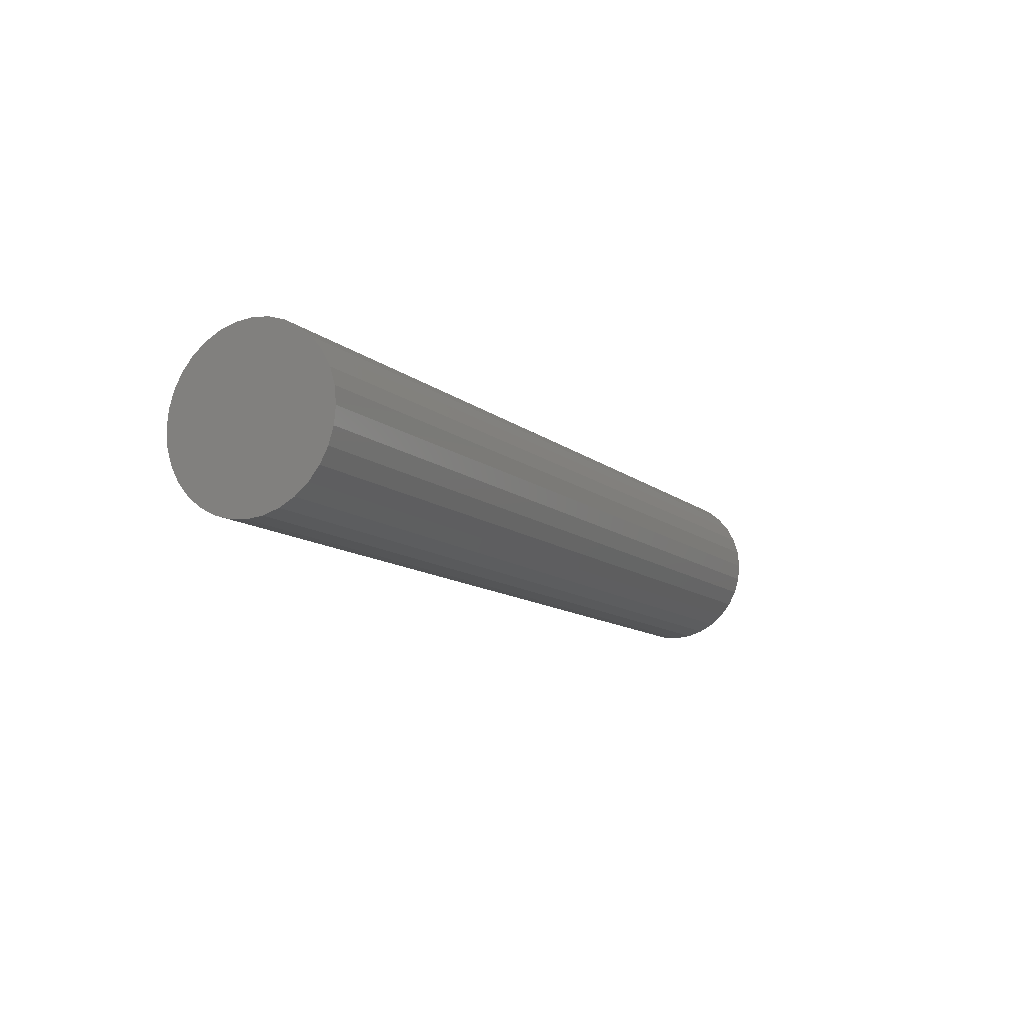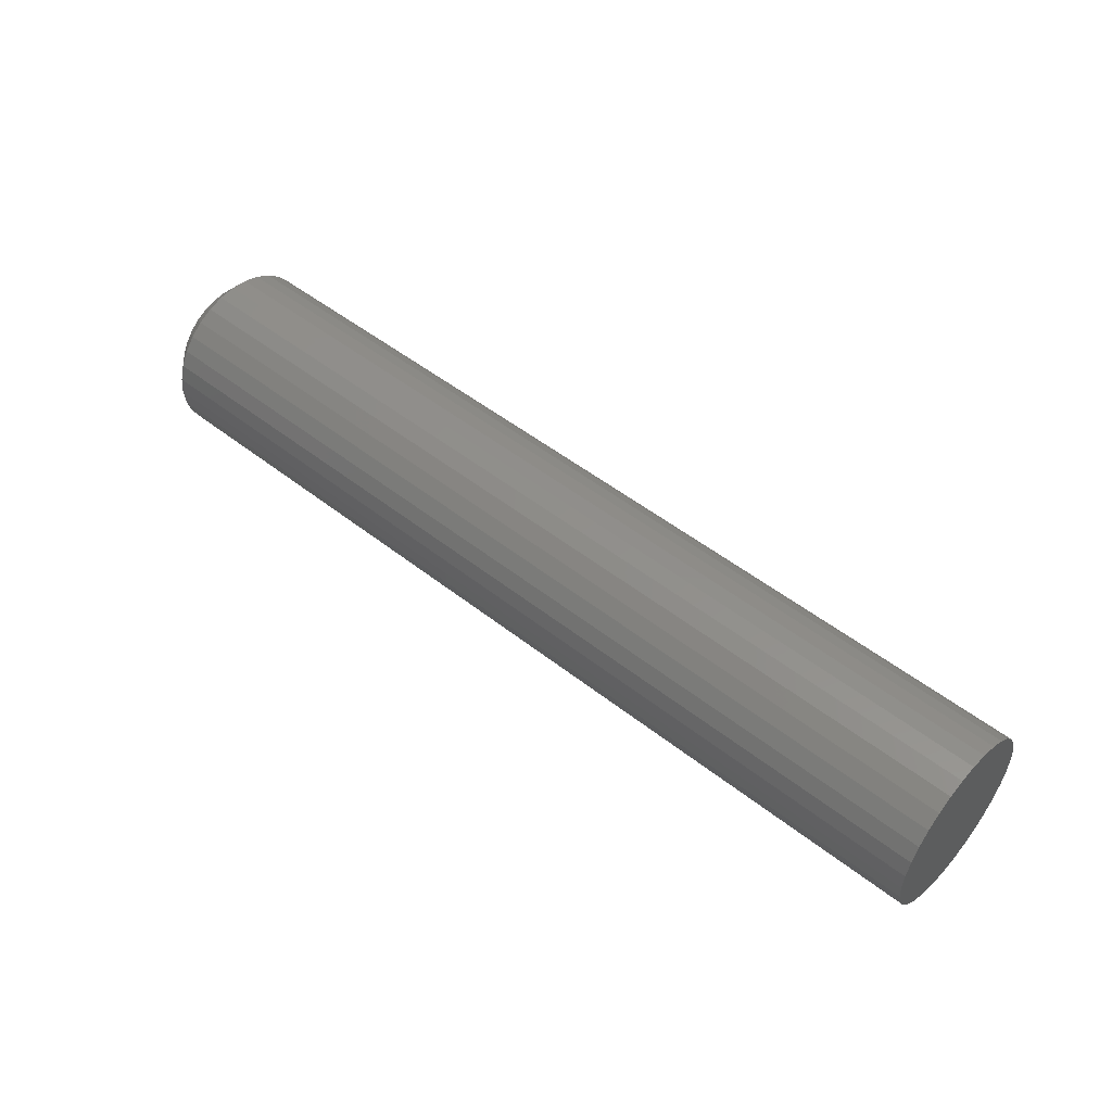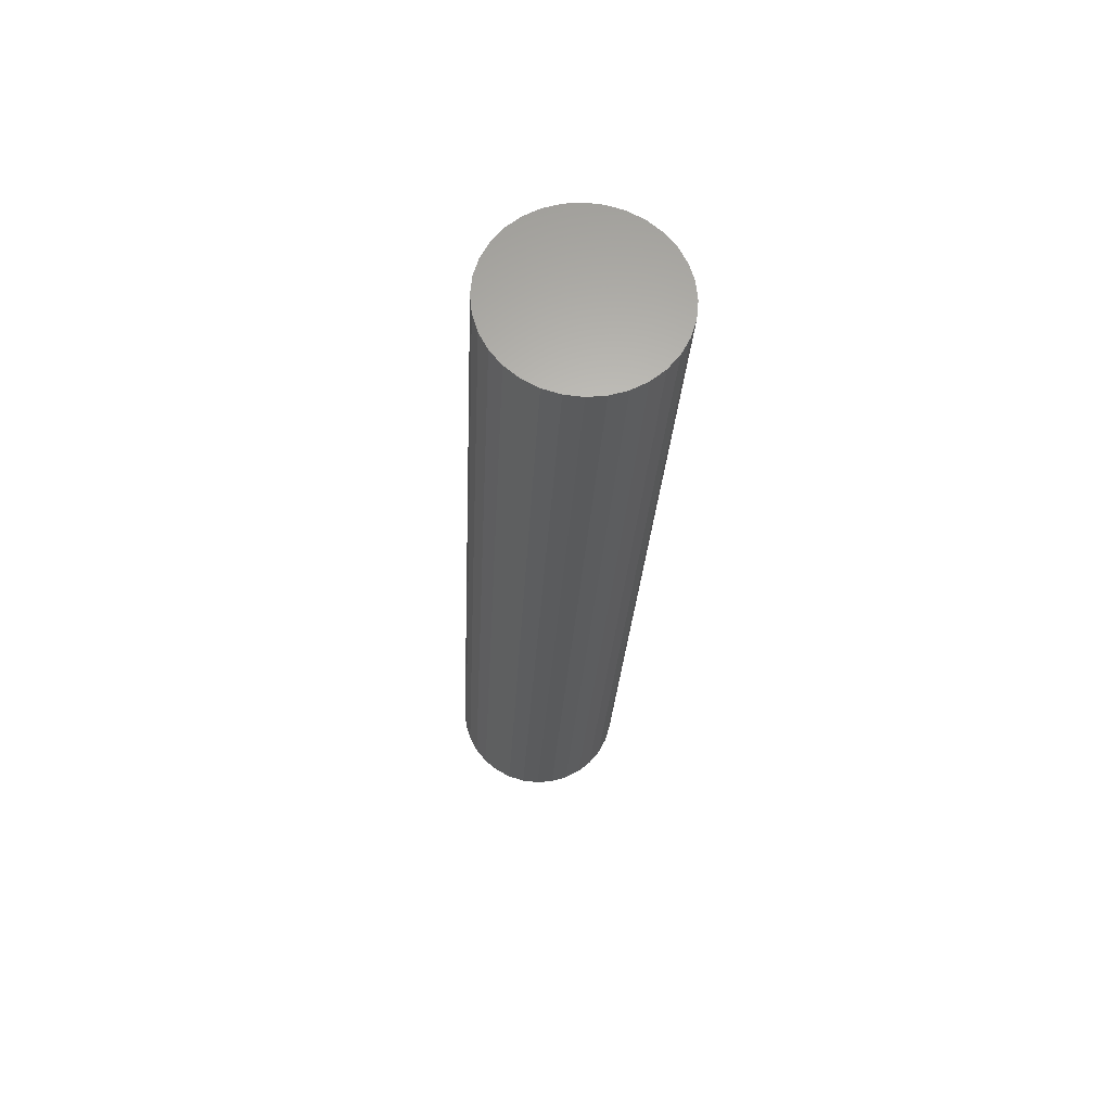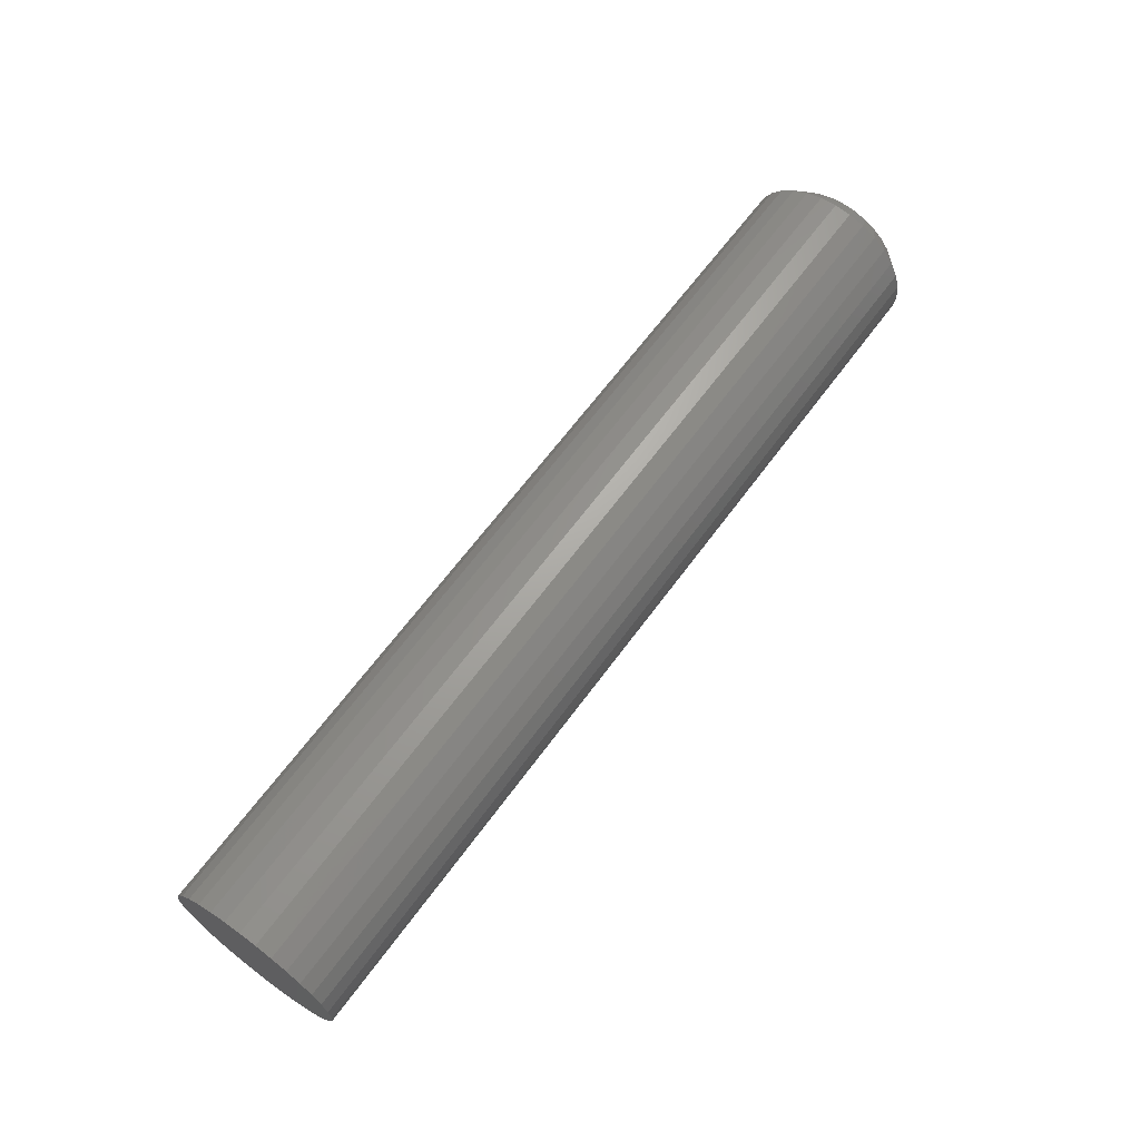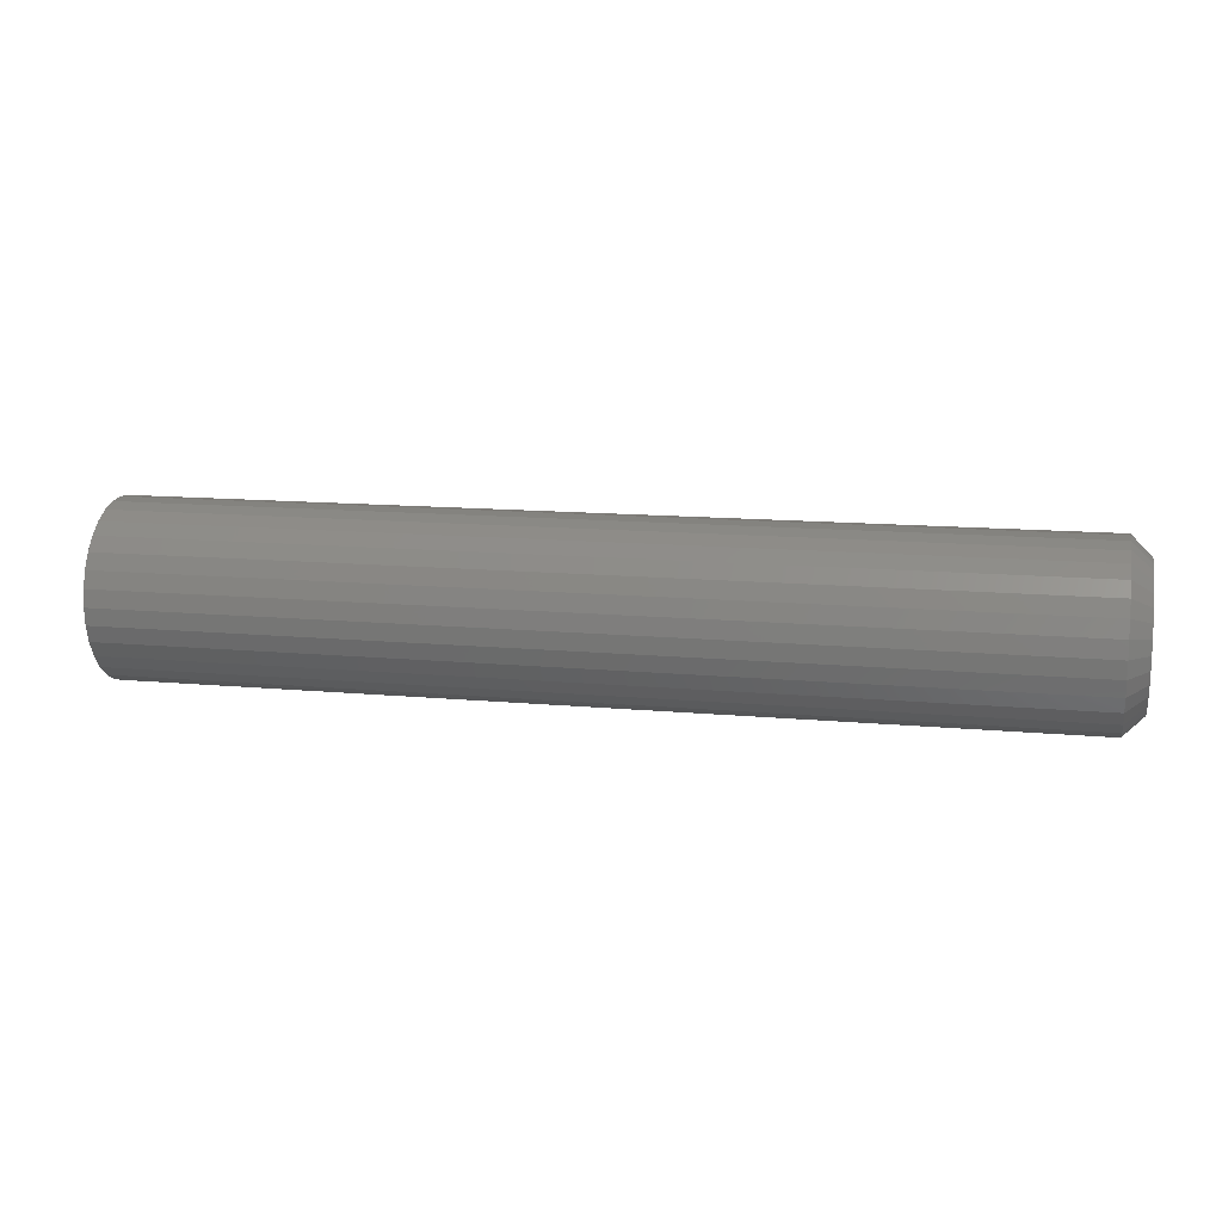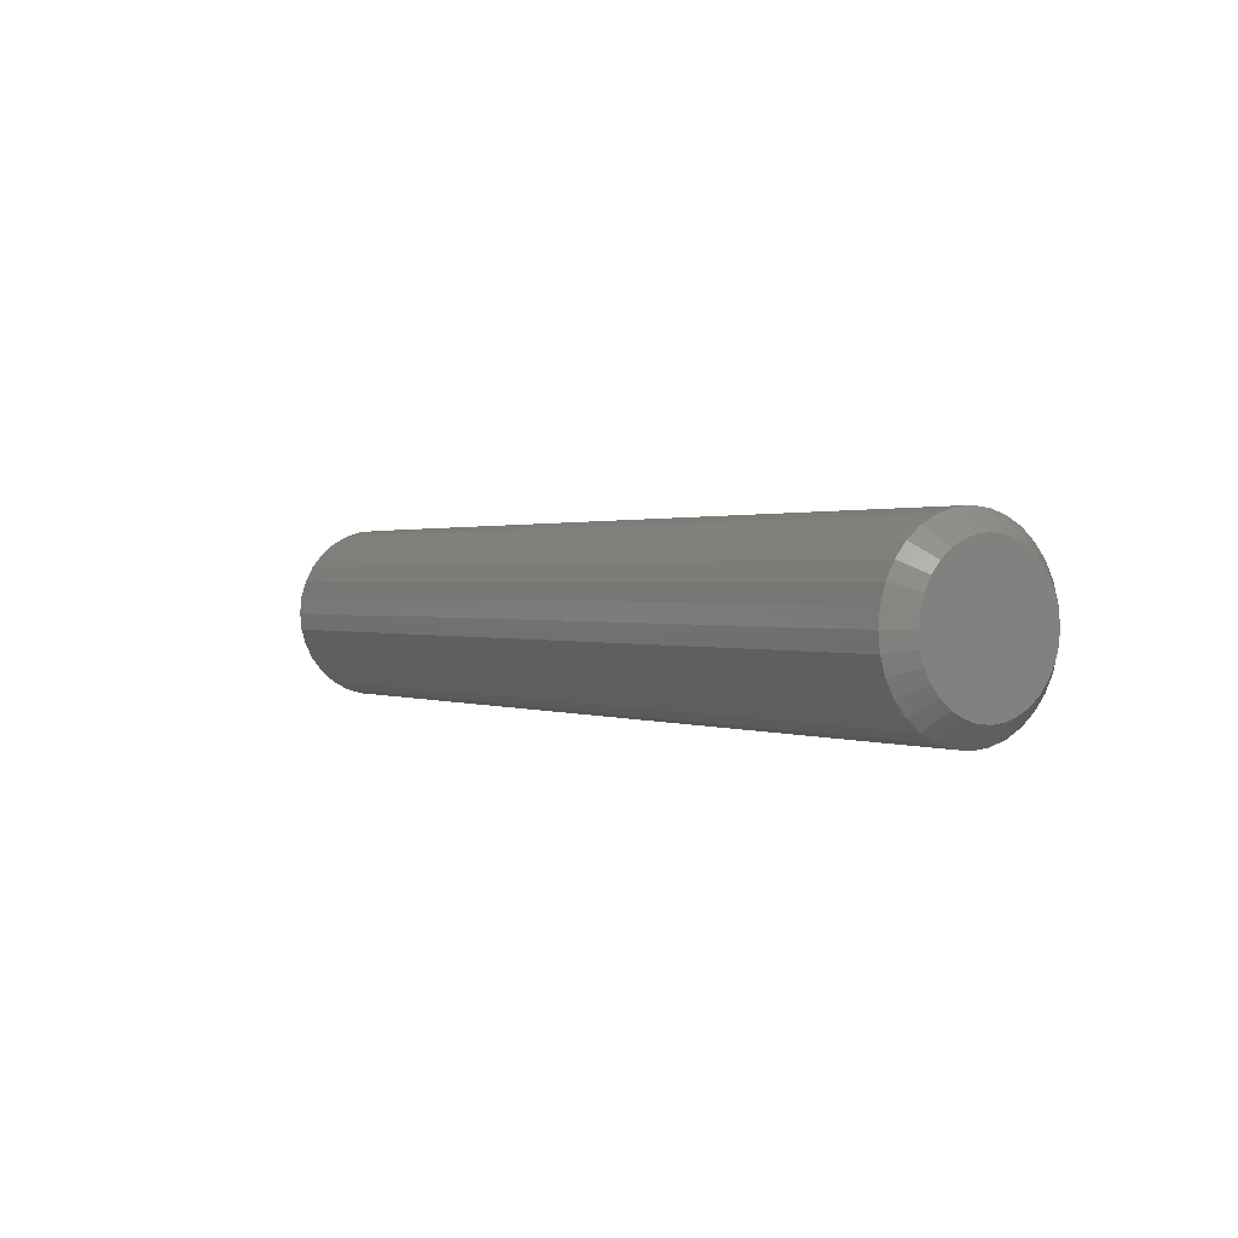
<metadata>
{"format":"stl","ext":"stl","renderer":"f3d","projection":"perspective","resolution":1024,"background":"white","views":[{"elev":-11.1,"azim":-61.9,"up":"+Z"},{"elev":50.0,"azim":-139.1,"up":"+Y"},{"elev":-24.9,"azim":-92.7,"up":"+Y"},{"elev":64.9,"azim":-53.7,"up":"+Y"},{"elev":13.0,"azim":12.1,"up":"+Y"},{"elev":1.0,"azim":56.1,"up":"+Y"}]}
</metadata>
<code>
# stl→obj: 96 verts, 188 faces
v 0.75 0.2117 0.04953
v 0.75 0.2011 0.05058
v 0.75 0.1905 0.04953
v 0.75 0.1803 0.04644
v 0.75 0.2218 0.04644
v 0.75 0.1709 0.04143
v 0.75 0.2312 0.04143
v 0.75 0.1627 0.03468
v 0.75 0.2394 0.03468
v 0.75 0.1559 0.02645
v 0.75 0.2462 0.02645
v 0.75 0.1509 0.01707
v 0.75 0.2512 0.01707
v 0.75 0.1478 0.006888
v 0.75 0.2543 0.006888
v 0.75 0.2543 -0.01429
v 0.75 0.1509 -0.02447
v 0.75 0.2512 -0.02447
v 0.75 0.1559 -0.03385
v 0.75 0.2462 -0.03385
v 0.75 0.1627 -0.04208
v 0.75 0.2394 -0.04208
v 0.75 0.1709 -0.04883
v 0.75 0.2312 -0.04883
v 0.75 0.1803 -0.05385
v 0.75 0.2218 -0.05385
v 0.75 0.1905 -0.05693
v 0.75 0.2117 -0.05693
v 0.75 0.2011 -0.05798
v 0.75 0.2553 -0.003701
v 0.75 0.1468 -0.003701
v 0.75 0.1478 -0.01429
v 0 0.271 -0.003701
v 0.7344 0.271 -0.003701
v 7.57e-19 0.2696 -0.01734
v 0.7344 0.2696 -0.01734
v 1.485e-18 0.2656 -0.03045
v 0.7344 0.2656 -0.03045
v 2.156e-18 0.2592 -0.04254
v 0.7344 0.2592 -0.04254
v 2.744e-18 0.2505 -0.05313
v 0.7344 0.2505 -0.05313
v 3.226e-18 0.2399 -0.06182
v 0.7344 0.2399 -0.06182
v 3.585e-18 0.2278 -0.06828
v 0.7344 0.2278 -0.06828
v 3.806e-18 0.2147 -0.07226
v 0.7344 0.2147 -0.07226
v 3.88e-18 0.2011 -0.0736
v 0.7344 0.2011 -0.0736
v 3.806e-18 0.1874 -0.07226
v 0.7344 0.1874 -0.07226
v 3.585e-18 0.1743 -0.06828
v 0.7344 0.1743 -0.06828
v 3.226e-18 0.1622 -0.06182
v 0.7344 0.1622 -0.06182
v 2.744e-18 0.1516 -0.05313
v 0.7344 0.1516 -0.05313
v 2.156e-18 0.1429 -0.04254
v 0.7344 0.1429 -0.04254
v 1.485e-18 0.1365 -0.03045
v 0.7344 0.1365 -0.03045
v 7.57e-19 0.1325 -0.01734
v 0.7344 0.1325 -0.01734
v -7.128e-34 0.1312 -0.003701
v 0.7344 0.1312 -0.003701
v -7.57e-19 0.1325 0.009936
v 0.7344 0.1325 0.009936
v -1.485e-18 0.1365 0.02305
v 0.7344 0.1365 0.02305
v -2.156e-18 0.1429 0.03513
v 0.7344 0.1429 0.03513
v -2.744e-18 0.1516 0.04573
v 0.7344 0.1516 0.04573
v -3.226e-18 0.1622 0.05442
v 0.7344 0.1622 0.05442
v -3.585e-18 0.1743 0.06088
v 0.7344 0.1743 0.06088
v -3.806e-18 0.1874 0.06486
v 0.7344 0.1874 0.06486
v -3.88e-18 0.2011 0.0662
v 0.7344 0.2011 0.0662
v -3.806e-18 0.2147 0.06486
v 0.7344 0.2147 0.06486
v -3.585e-18 0.2278 0.06088
v 0.7344 0.2278 0.06088
v -3.226e-18 0.2399 0.05442
v 0.7344 0.2399 0.05442
v -2.744e-18 0.2505 0.04573
v 0.7344 0.2505 0.04573
v -2.156e-18 0.2592 0.03513
v 0.7344 0.2592 0.03513
v -1.485e-18 0.2656 0.02305
v 0.7344 0.2656 0.02305
v -7.57e-19 0.2696 0.009936
v 0.7344 0.2696 0.009936
f 1 2 3
f 3 4 1
f 1 4 5
f 5 4 6
f 5 6 7
f 7 6 8
f 7 8 9
f 9 8 10
f 9 10 11
f 11 10 12
f 11 12 13
f 13 12 14
f 13 14 15
f 16 17 18
f 18 17 19
f 18 19 20
f 20 19 21
f 20 21 22
f 22 21 23
f 22 23 24
f 24 23 25
f 24 25 26
f 26 25 27
f 26 27 28
f 27 29 28
f 15 14 30
f 30 14 31
f 30 31 16
f 16 31 32
f 16 32 17
f 33 34 35
f 35 34 36
f 35 36 37
f 37 36 38
f 37 38 39
f 39 38 40
f 39 40 41
f 41 40 42
f 41 42 43
f 43 42 44
f 43 44 45
f 45 44 46
f 45 46 47
f 47 46 48
f 47 48 49
f 49 48 50
f 49 50 51
f 51 50 52
f 51 52 53
f 53 52 54
f 53 54 55
f 55 54 56
f 55 56 57
f 57 56 58
f 57 58 59
f 59 58 60
f 59 60 61
f 61 60 62
f 61 62 63
f 63 62 64
f 63 64 65
f 65 64 66
f 65 66 67
f 67 66 68
f 67 68 69
f 69 68 70
f 69 70 71
f 71 70 72
f 71 72 73
f 73 72 74
f 73 74 75
f 75 74 76
f 75 76 77
f 77 76 78
f 77 78 79
f 79 78 80
f 79 80 81
f 81 80 82
f 81 82 83
f 83 82 84
f 83 84 85
f 85 84 86
f 85 86 87
f 87 86 88
f 87 88 89
f 89 88 90
f 89 90 91
f 91 90 92
f 91 92 93
f 93 92 94
f 93 94 95
f 95 94 96
f 95 96 33
f 33 96 34
f 31 14 66
f 14 68 66
f 34 96 30
f 96 15 30
f 96 94 13
f 15 96 13
f 92 90 11
f 11 94 92
f 13 94 11
f 88 86 5
f 7 88 5
f 7 9 88
f 84 82 1
f 1 86 84
f 5 86 1
f 80 78 4
f 3 80 4
f 3 2 80
f 76 74 6
f 6 78 76
f 4 78 6
f 72 70 12
f 10 72 12
f 10 8 72
f 14 70 68
f 12 70 14
f 9 11 90
f 90 88 9
f 2 1 82
f 82 80 2
f 8 6 74
f 74 72 8
f 30 16 34
f 16 36 34
f 66 64 31
f 64 32 31
f 64 62 17
f 32 64 17
f 60 58 19
f 19 62 60
f 17 62 19
f 56 54 25
f 23 56 25
f 23 21 56
f 52 50 27
f 27 54 52
f 25 54 27
f 48 46 26
f 28 48 26
f 28 29 48
f 44 42 24
f 24 46 44
f 26 46 24
f 40 38 18
f 20 40 18
f 20 22 40
f 16 38 36
f 18 38 16
f 21 19 58
f 58 56 21
f 29 27 50
f 50 48 29
f 22 24 42
f 42 40 22
f 81 83 79
f 77 79 83
f 85 77 83
f 75 77 85
f 87 75 85
f 73 75 87
f 89 73 87
f 71 73 89
f 91 71 89
f 41 57 39
f 55 57 41
f 43 55 41
f 53 55 43
f 45 53 43
f 51 53 45
f 47 51 45
f 49 51 47
f 57 59 39
f 39 59 61
f 39 61 37
f 37 61 63
f 37 63 35
f 35 63 65
f 35 65 33
f 33 65 67
f 33 67 95
f 95 67 69
f 95 69 93
f 93 69 71
f 93 71 91

</code>
